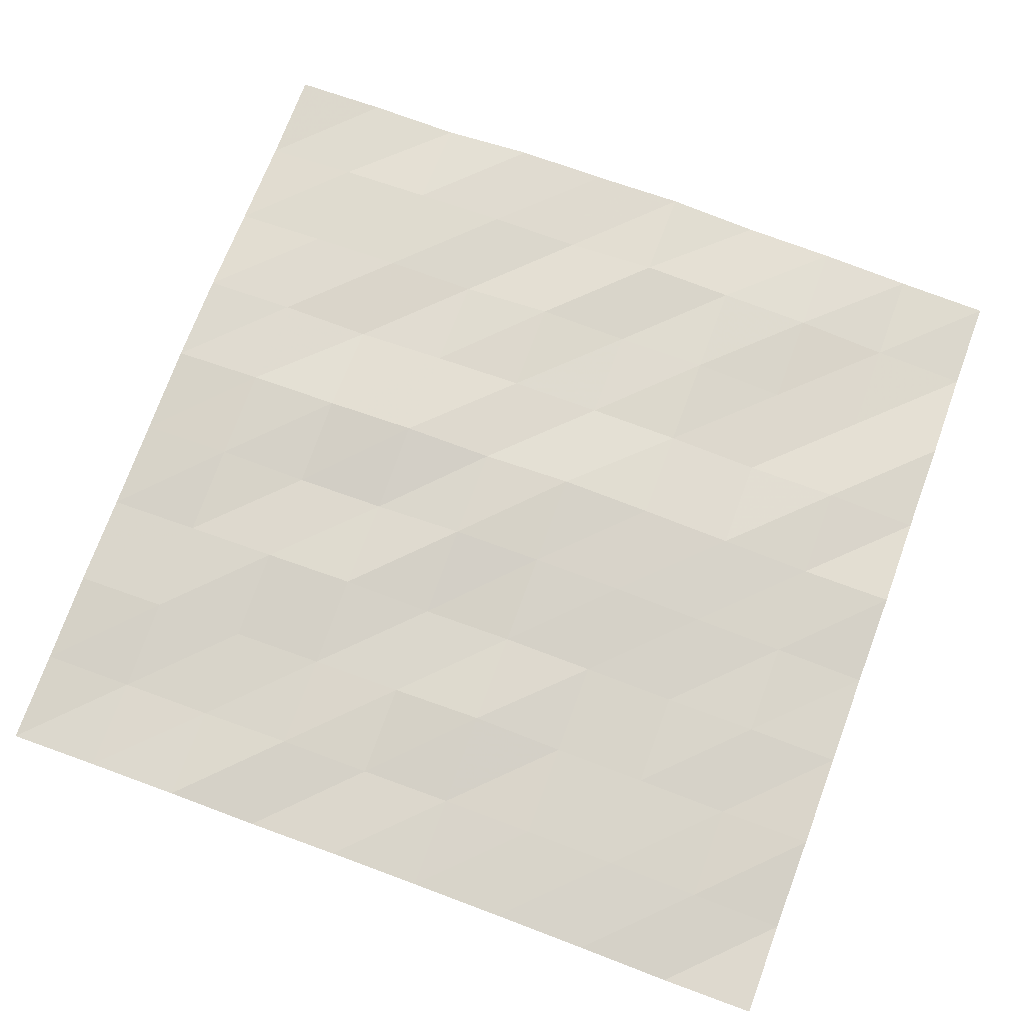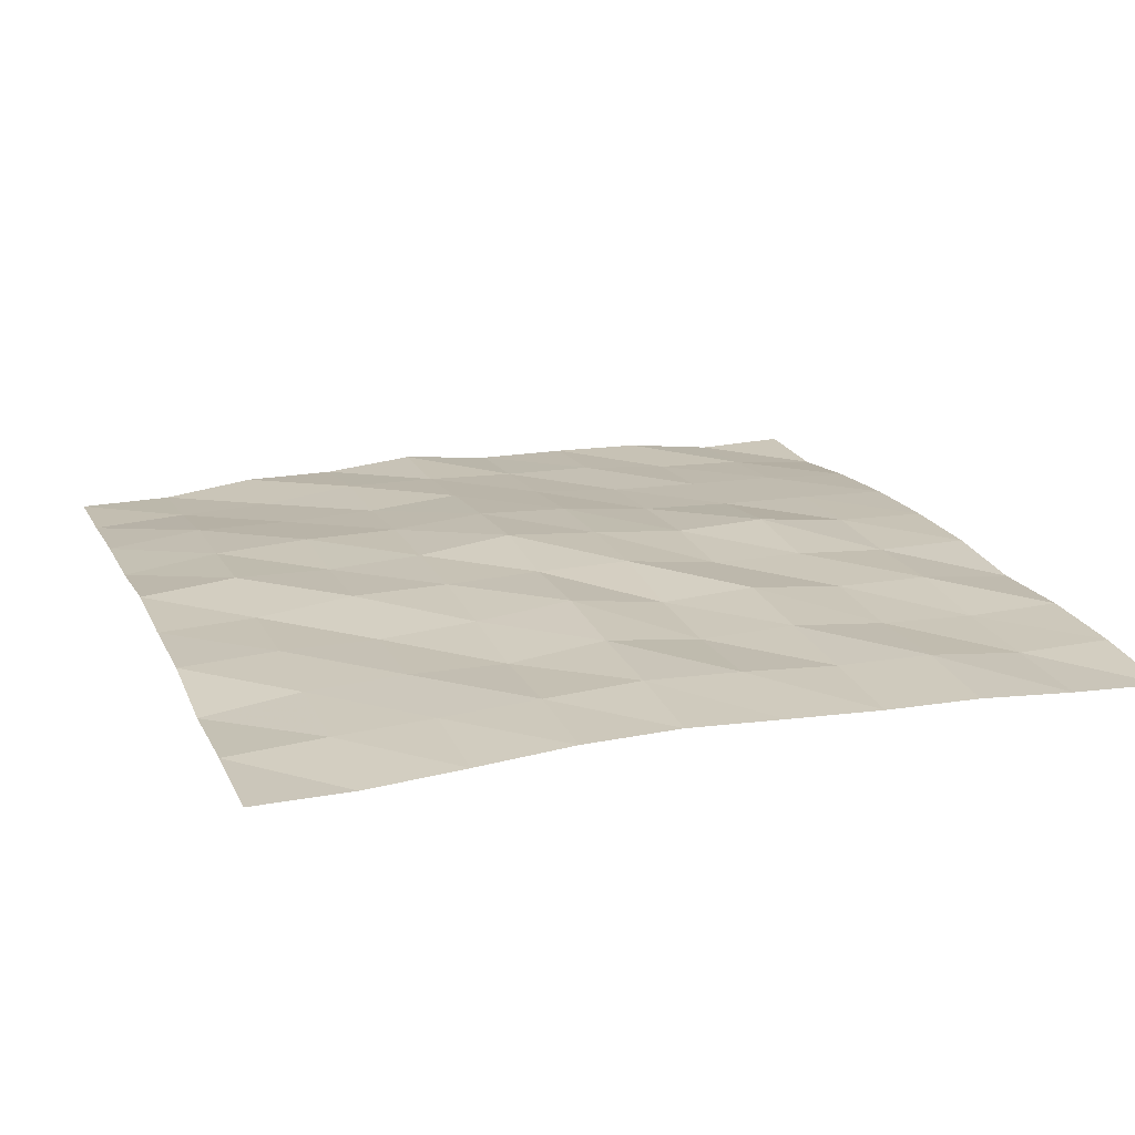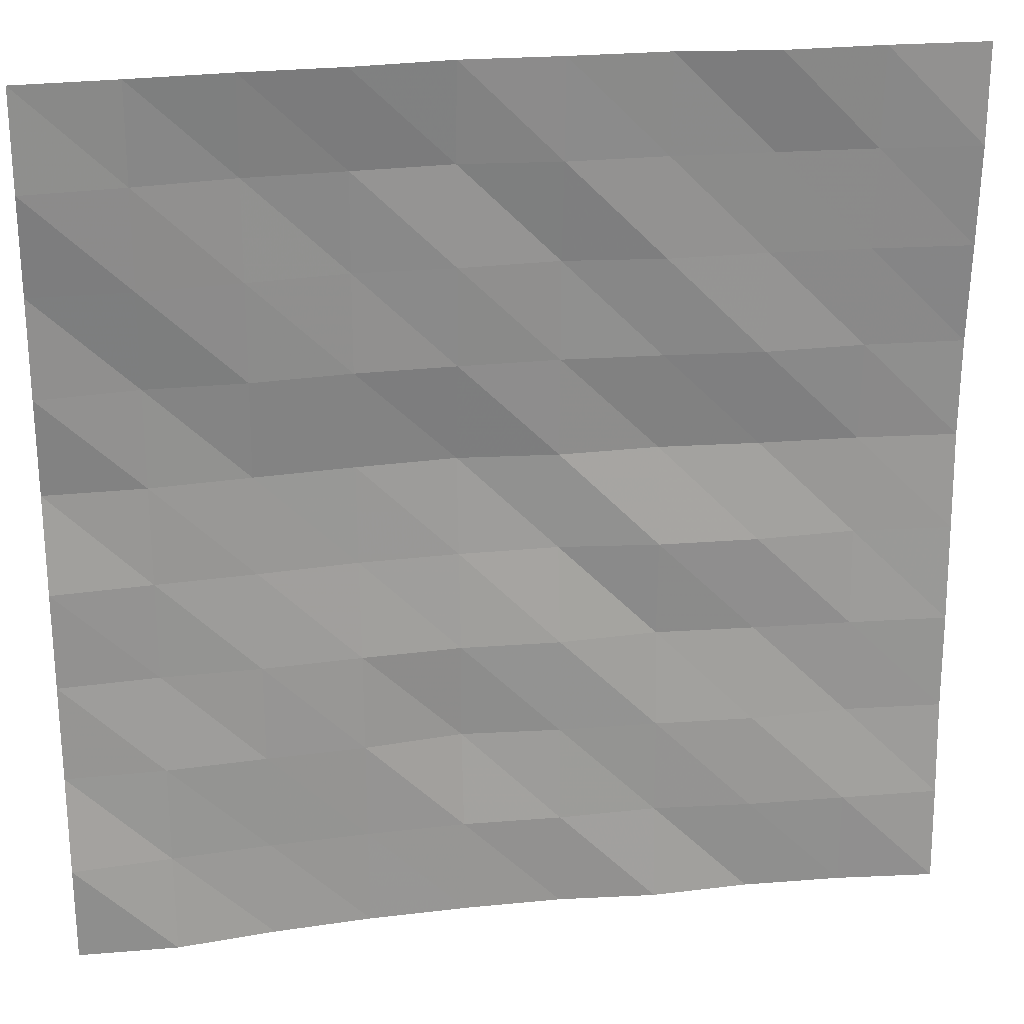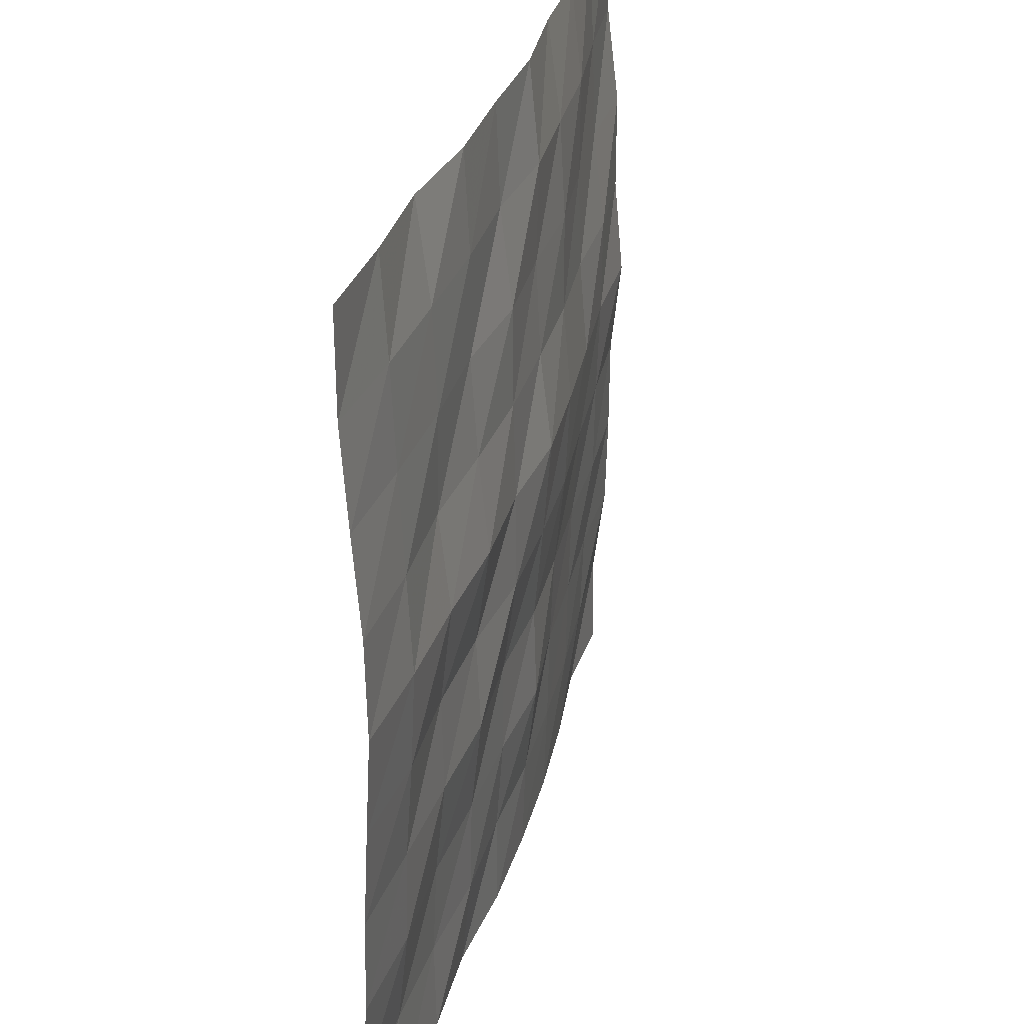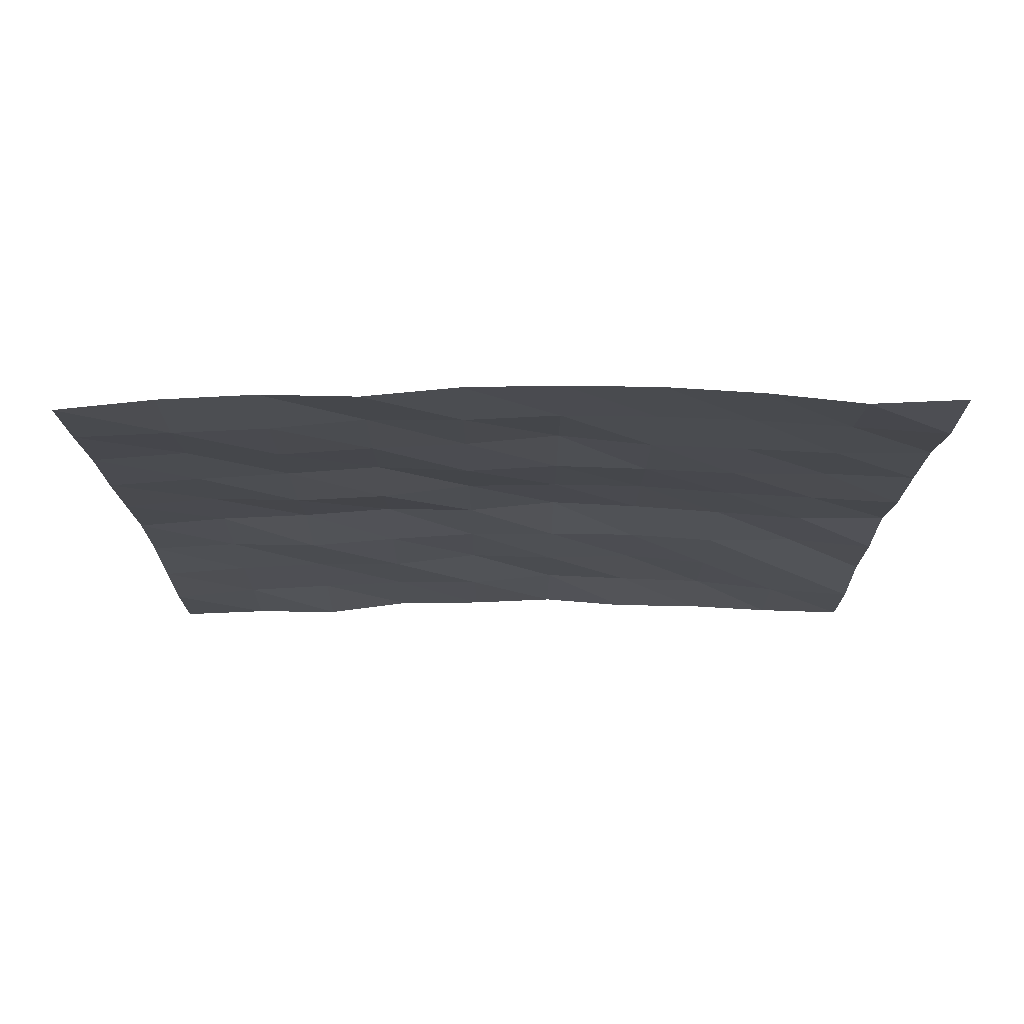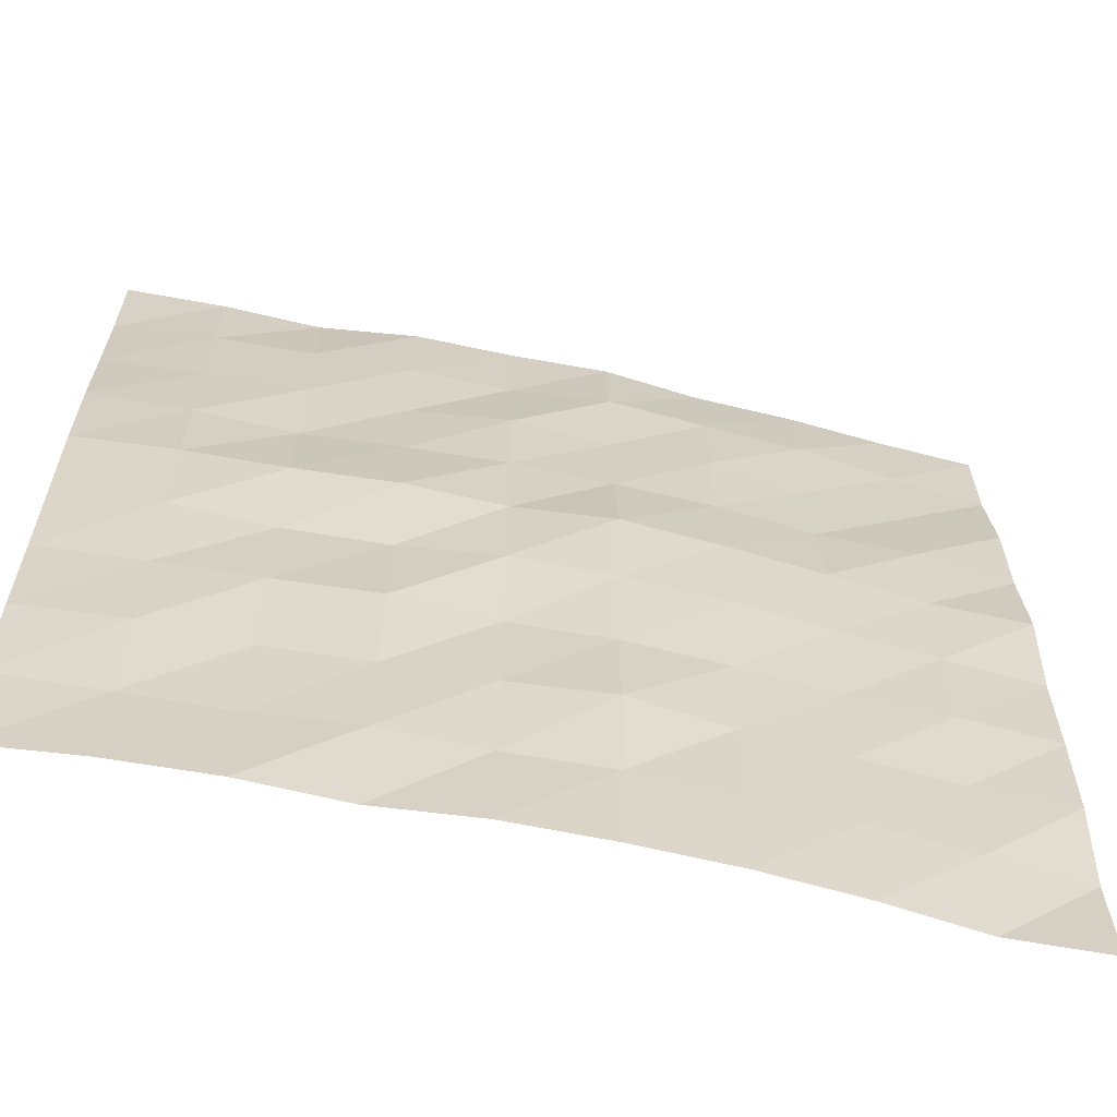
<metadata>
{"format":"obj","ext":"obj","renderer":"f3d","projection":"perspective","resolution":1024,"background":"white","views":[{"elev":72.9,"azim":20.4,"up":"+Z"},{"elev":18.7,"azim":-109.7,"up":"+Z"},{"elev":24.3,"azim":169.6,"up":"+Y"},{"elev":32.1,"azim":-75.2,"up":"+Y"},{"elev":-16.2,"azim":-0.0,"up":"+Z"},{"elev":-63.3,"azim":-12.9,"up":"+Y"}]}
</metadata>
<code>
o ElevationGrid
v 0 0 53.62
v 0 100 58.62
v 0 200 65.85
v 0 300 68.01
v 0 400 72.88
v 0 500 78.02
v 0 600 76.35
v 0 700 68.99
v 0 800 62.69
v 0 900 62.71
v 100 0 64.38
v 100 100 63.31
v 100 200 73.8
v 100 300 75.59
v 100 400 82.36
v 100 500 86.76
v 100 600 81.9
v 100 700 76.95
v 100 800 72.7
v 100 900 66.86
v 200 0 69.58
v 200 100 68
v 200 200 72.24
v 200 300 82
v 200 400 80.08
v 200 500 91.24
v 200 600 80.18
v 200 700 82.32
v 200 800 78.29
v 200 900 65.65
v 300 0 67.52
v 300 100 77.69
v 300 200 79.12
v 300 300 89.46
v 300 400 85.23
v 300 500 98.94
v 300 600 88.84
v 300 700 82.43
v 300 800 83.19
v 300 900 78.51
v 400 0 77.26
v 400 100 77.31
v 400 200 84.16
v 400 300 85.02
v 400 400 97.89
v 400 500 97.61
v 400 600 95.21
v 400 700 94.38
v 400 800 83.06
v 400 900 79.39
v 500 0 79.08
v 500 100 82.17
v 500 200 93.56
v 500 300 90.71
v 500 400 99.63
v 500 500 107.4
v 500 600 95.47
v 500 700 90.94
v 500 800 93.2
v 500 900 83.77
v 600 0 77.39
v 600 100 80.95
v 600 200 83
v 600 300 87.24
v 600 400 97.51
v 600 500 102.4
v 600 600 94.26
v 600 700 93.84
v 600 800 88.63
v 600 900 75.62
v 700 0 71
v 700 100 76.83
v 700 200 78.86
v 700 300 81.94
v 700 400 89.58
v 700 500 95.04
v 700 600 87.04
v 700 700 84.16
v 700 800 84.95
v 700 900 74.14
v 800 0 60.05
v 800 100 69.74
v 800 200 73.28
v 800 300 81.77
v 800 400 83.49
v 800 500 87.12
v 800 600 88.26
v 800 700 76.46
v 800 800 73.42
v 800 900 68.36
v 900 0 64.36
v 900 100 62.18
v 900 200 74.44
v 900 300 76.8
v 900 400 77.37
v 900 500 87.72
v 900 600 78.5
v 900 700 78.31
v 900 800 66.03
v 900 900 65.04
f 1 2 12 11
f 2 3 13 12
f 3 4 14 13
f 4 5 15 14
f 5 6 16 15
f 6 7 17 16
f 7 8 18 17
f 8 9 19 18
f 9 10 20 19
f 11 12 22 21
f 12 13 23 22
f 13 14 24 23
f 14 15 25 24
f 15 16 26 25
f 16 17 27 26
f 17 18 28 27
f 18 19 29 28
f 19 20 30 29
f 21 22 32 31
f 22 23 33 32
f 23 24 34 33
f 24 25 35 34
f 25 26 36 35
f 26 27 37 36
f 27 28 38 37
f 28 29 39 38
f 29 30 40 39
f 31 32 42 41
f 32 33 43 42
f 33 34 44 43
f 34 35 45 44
f 35 36 46 45
f 36 37 47 46
f 37 38 48 47
f 38 39 49 48
f 39 40 50 49
f 41 42 52 51
f 42 43 53 52
f 43 44 54 53
f 44 45 55 54
f 45 46 56 55
f 46 47 57 56
f 47 48 58 57
f 48 49 59 58
f 49 50 60 59
f 51 52 62 61
f 52 53 63 62
f 53 54 64 63
f 54 55 65 64
f 55 56 66 65
f 56 57 67 66
f 57 58 68 67
f 58 59 69 68
f 59 60 70 69
f 61 62 72 71
f 62 63 73 72
f 63 64 74 73
f 64 65 75 74
f 65 66 76 75
f 66 67 77 76
f 67 68 78 77
f 68 69 79 78
f 69 70 80 79
f 71 72 82 81
f 72 73 83 82
f 73 74 84 83
f 74 75 85 84
f 75 76 86 85
f 76 77 87 86
f 77 78 88 87
f 78 79 89 88
f 79 80 90 89
f 81 82 92 91
f 82 83 93 92
f 83 84 94 93
f 84 85 95 94
f 85 86 96 95
f 86 87 97 96
f 87 88 98 97
f 88 89 99 98
f 89 90 100 99

</code>
